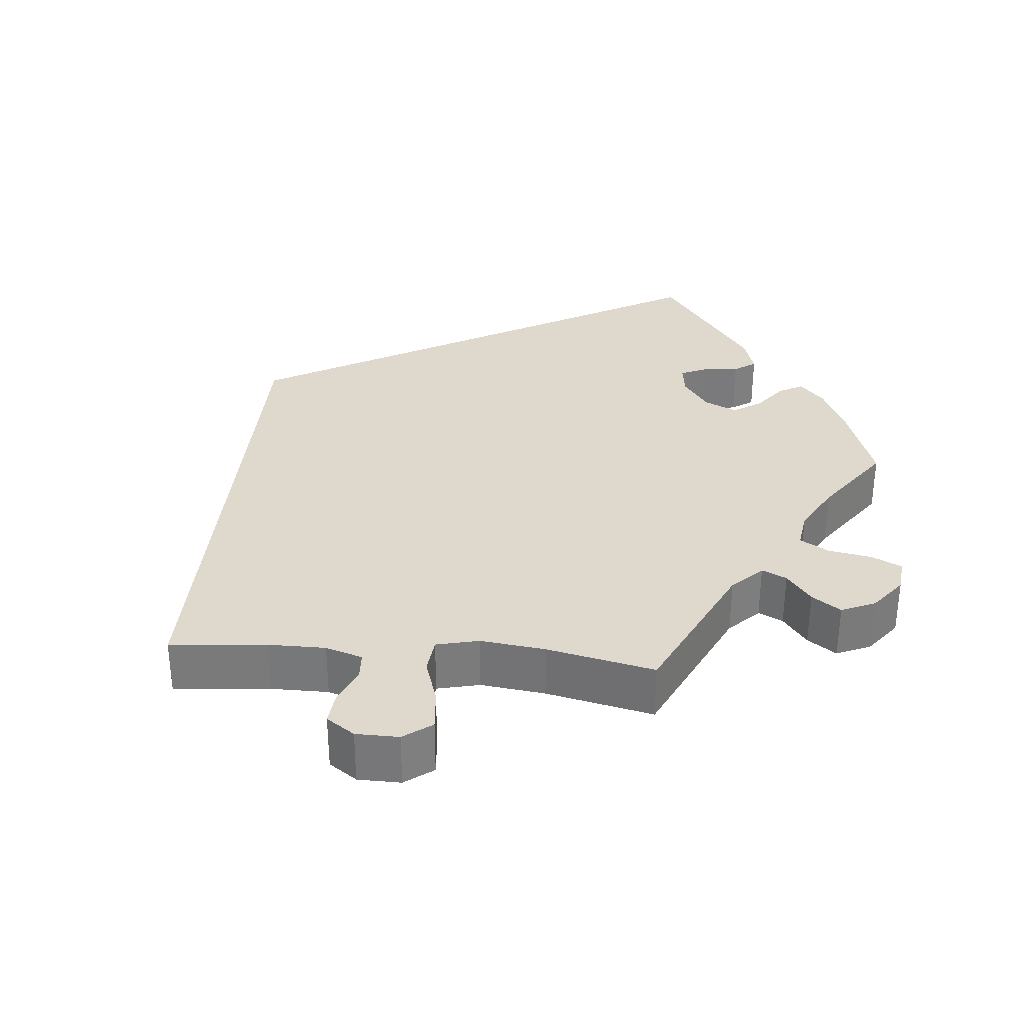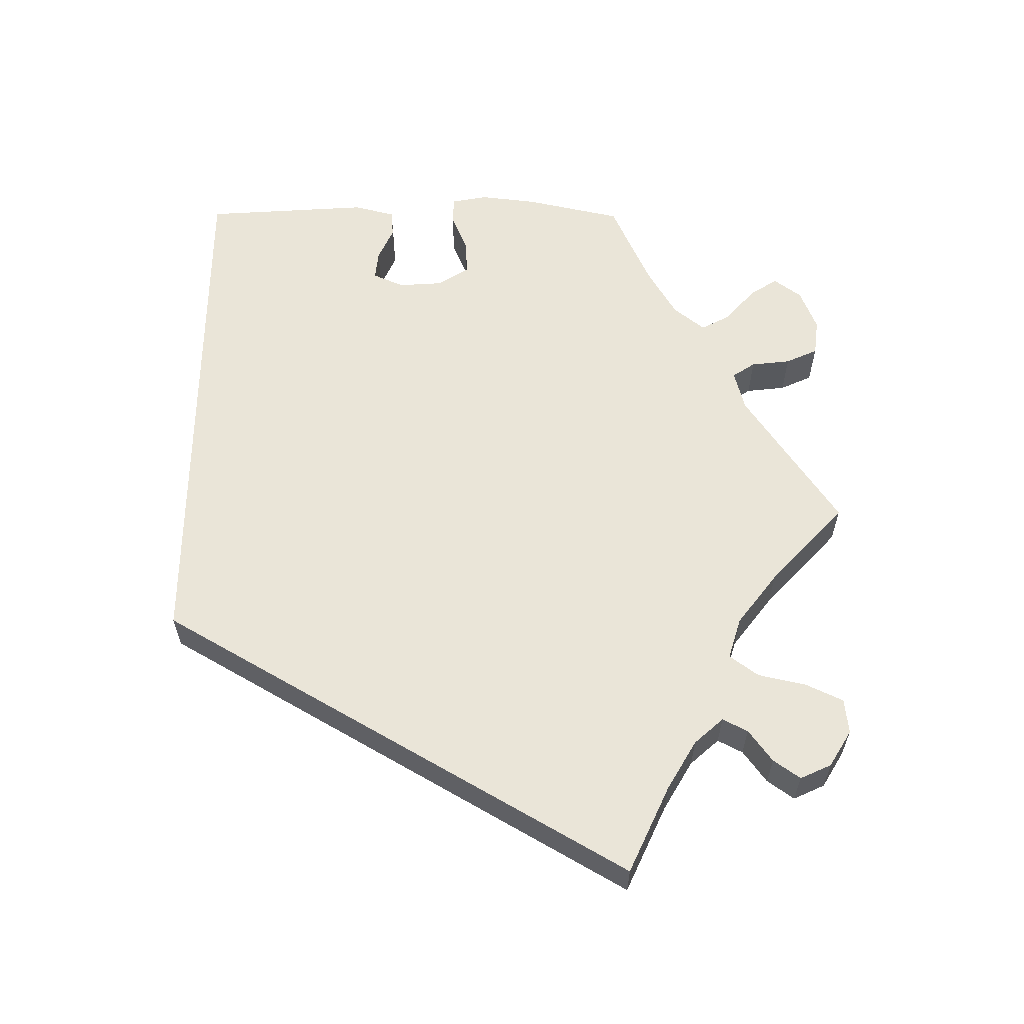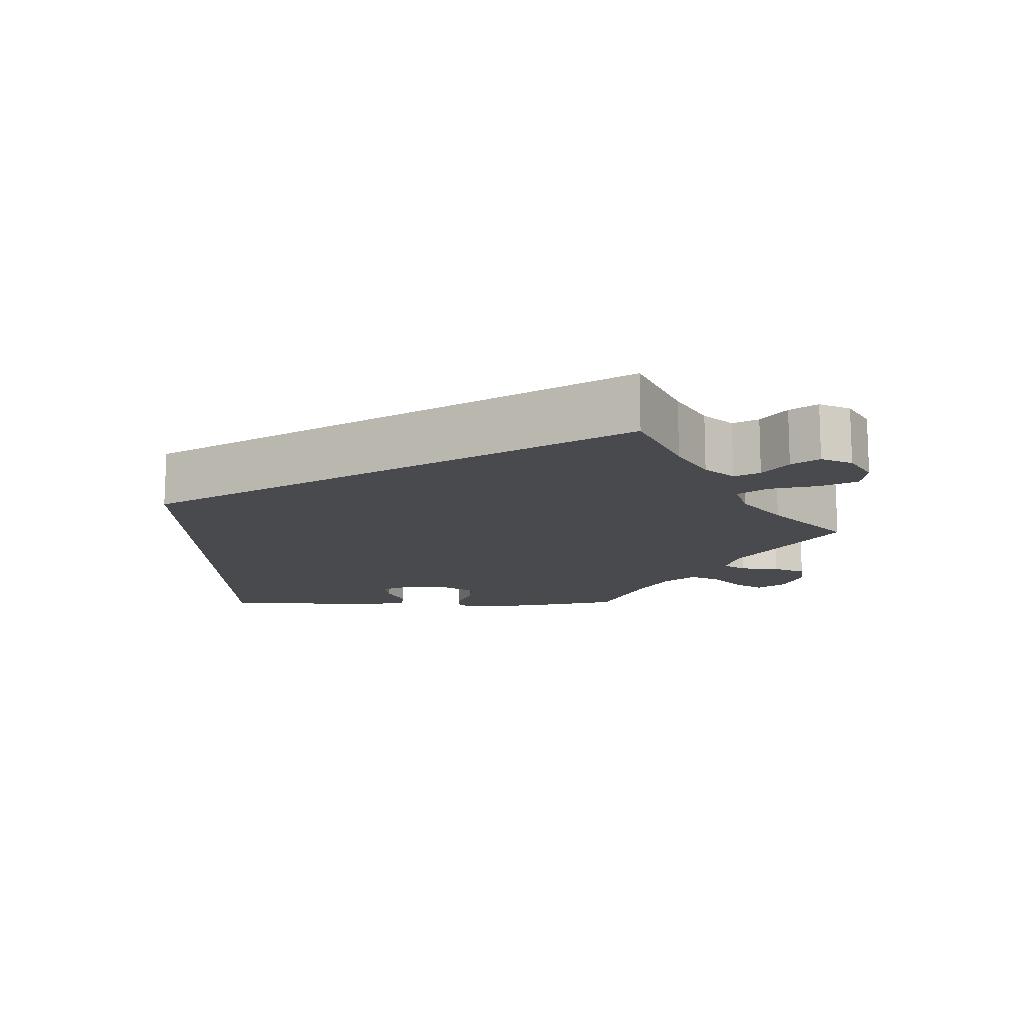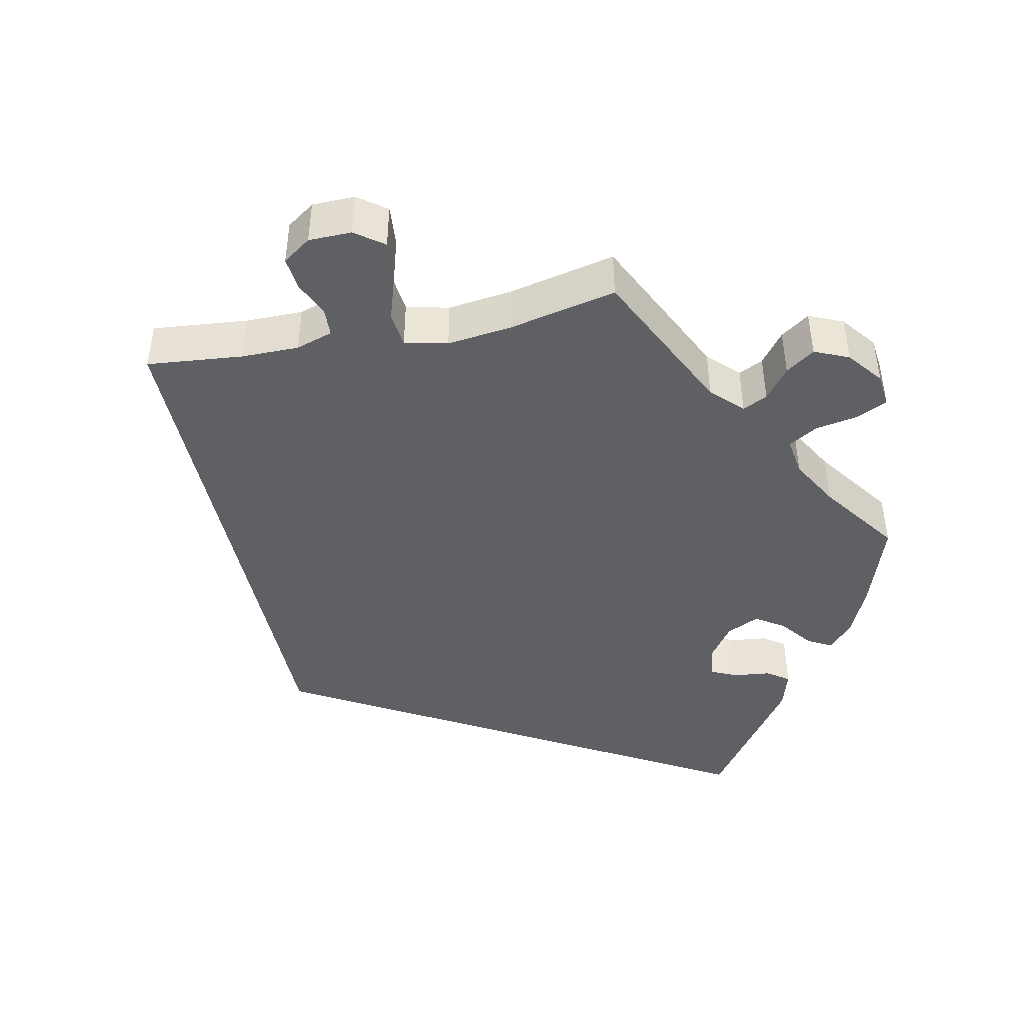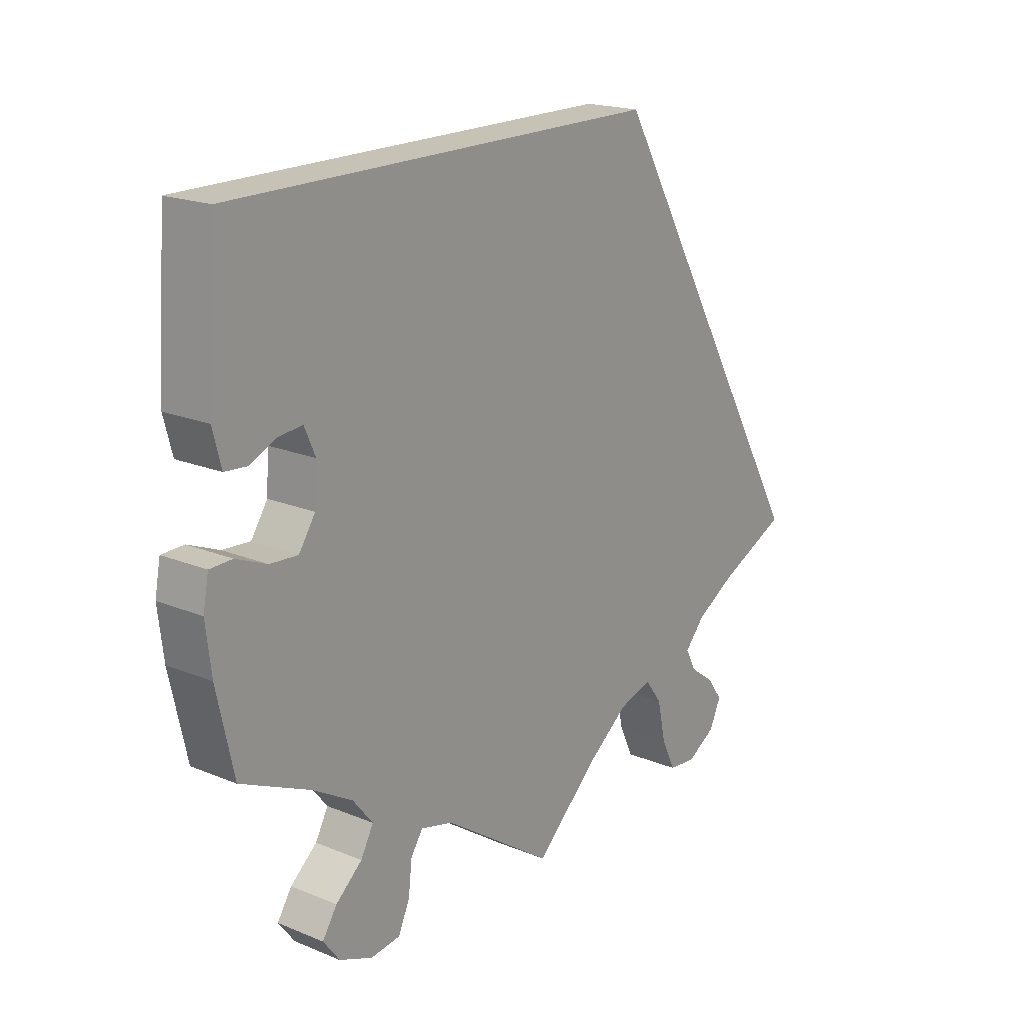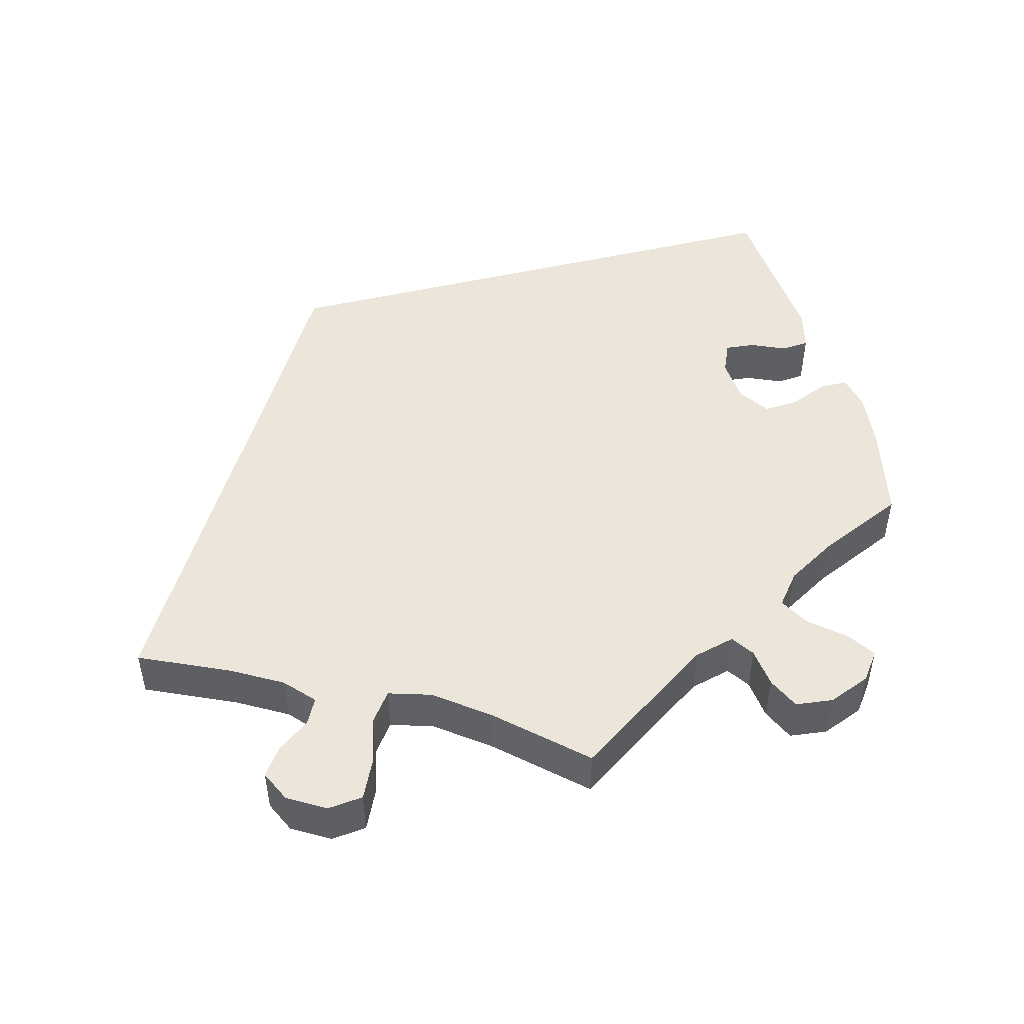
<metadata>
{"format":"obj","ext":"obj","renderer":"f3d","projection":"perspective","resolution":1024,"background":"white","views":[{"elev":31.9,"azim":154.9,"up":"+Y"},{"elev":59.3,"azim":90.4,"up":"+Y"},{"elev":-13.3,"azim":90.6,"up":"+Y"},{"elev":-42.7,"azim":161.5,"up":"+Y"},{"elev":19.1,"azim":-52.1,"up":"+Z"},{"elev":47.9,"azim":165.1,"up":"+Y"}]}
</metadata>
<code>
v 0.407 0.07 -0.538
v 0.271 0.07 -0.554
v -0.457 0.07 0.054
v -0.537 0.07 -0.31
v 0.422 0.07 -0.363
v 0.34 0.07 -0.608
v -0.574 0.07 -0.108
v 0.294 0.07 -0.603
v -0.33 0.07 -0.613
v -0.385 0.07 -0.591
v -0.404 0.07 -0.042
v -0.4 0.07 0.017
v -0.538 0.07 0.037
v -0.431 0.07 -0.083
v -0.421 0.07 -0.362
v 0 0.07 -0.62
v -0.528 0.07 -0.059
v 0.323 0.07 -0.439
v 0.34 0.07 -0.472
v 0.357 0.07 -0.401
v -0.537 0.07 0.31
v -0.262 0.07 -0.565
v -0.565 0.07 -0.183
v -0.256 0.07 -0.513
v -0.182 0.07 -0.497
v -0.281 0.07 -0.607
v -0.388 0.07 -0.518
v -0.418 0.07 0.058
v 0.174 0.07 -0.47
v -0.236 0.07 -0.483
v -0.477 0.07 -0.08
v -0.323 0.07 -0.441
v 0.388 0.07 -0.579
v 0.537 0.07 -0.31
v -0.356 0.07 -0.4
v 0.229 0.07 -0.453
v -0.344 0.07 -0.48
v 0.257 0.07 -0.491
v -0.412 0.07 -0.555
v -0.552 0.07 0.091
v -0.502 0.07 0.034
v -0.565 0.07 -0.06
v 0.106 0.07 -0.522
v 0.382 0.07 -0.503
v 0.179 0.07 0.31
v 0.407 -0 -0.538
v 0.271 -0 -0.554
v -0.457 -0 0.054
v -0.537 -0 -0.31
v 0.422 -0 -0.363
v 0.34 -0 -0.608
v -0.574 -0 -0.108
v 0.294 -0 -0.603
v -0.33 -0 -0.613
v -0.385 -0 -0.591
v -0.404 -0 -0.042
v -0.4 -0 0.017
v -0.538 -0 0.037
v -0.431 -0 -0.083
v -0.421 -0 -0.362
v 0 -0 -0.62
v -0.528 -0 -0.059
v 0.323 -0 -0.439
v 0.34 -0 -0.472
v 0.357 -0 -0.401
v -0.537 -0 0.31
v -0.262 -0 -0.565
v -0.565 -0 -0.183
v -0.256 -0 -0.513
v -0.182 -0 -0.497
v -0.281 -0 -0.607
v -0.388 -0 -0.518
v -0.418 -0 0.058
v 0.174 -0 -0.47
v -0.236 -0 -0.483
v -0.477 -0 -0.08
v -0.323 -0 -0.441
v 0.388 -0 -0.579
v 0.537 -0 -0.31
v -0.356 -0 -0.4
v 0.229 -0 -0.453
v -0.344 -0 -0.48
v 0.257 -0 -0.491
v -0.412 -0 -0.555
v -0.552 -0 0.091
v -0.502 -0 0.034
v -0.565 -0 -0.06
v 0.106 -0 -0.522
v 0.382 -0 -0.503
v 0.179 -0 0.31
f 15 4 23 7
f 35 15 7 42
f 32 35 42 17
f 10 39 27 37
f 10 37 32
f 9 10 32
f 24 22 26 9
f 30 24 9 32
f 25 30 32 17
f 43 16 25 17
f 6 8 2 38
f 1 33 6 38
f 19 44 1 38
f 18 19 38 36
f 20 18 36
f 5 20 36 29
f 45 34 5 29
f 3 41 13 40
f 28 3 40 21
f 29 43 17 31
f 28 21 45 29
f 12 28 29
f 11 12 29
f 14 11 29
f 31 14 29
f 52 68 49 60
f 87 52 60 80
f 62 87 80 77
f 82 72 84 55
f 77 82 55
f 77 55 54
f 54 71 67 69
f 77 54 69 75
f 62 77 75 70
f 62 70 61 88
f 83 47 53 51
f 83 51 78 46
f 83 46 89 64
f 81 83 64 63
f 81 63 65
f 74 81 65 50
f 74 50 79 90
f 85 58 86 48
f 66 85 48 73
f 76 62 88 74
f 74 90 66 73
f 74 73 57
f 74 57 56
f 74 56 59
f 74 59 76
f 23 68 52 7
f 7 52 87 42
f 42 87 62 17
f 17 62 76 31
f 31 76 59 14
f 14 59 56 11
f 11 56 57 12
f 12 57 73 28
f 28 73 48 3
f 3 48 86 41
f 41 86 58 13
f 13 58 85 40
f 40 85 66 21
f 21 66 90 45
f 45 90 79 34
f 34 79 50 5
f 5 50 65 20
f 20 65 63 18
f 18 63 64 19
f 19 64 89 44
f 44 89 46 1
f 1 46 78 33
f 33 78 51 6
f 6 51 53 8
f 8 53 47 2
f 2 47 83 38
f 38 83 81 36
f 36 81 74 29
f 29 74 88 43
f 43 88 61 16
f 16 61 70 25
f 25 70 75 30
f 30 75 69 24
f 24 69 67 22
f 22 67 71 26
f 26 71 54 9
f 9 54 55 10
f 10 55 84 39
f 39 84 72 27
f 27 72 82 37
f 37 82 77 32
f 32 77 80 35
f 35 80 60 15
f 15 60 49 4
f 4 49 68 23

</code>
